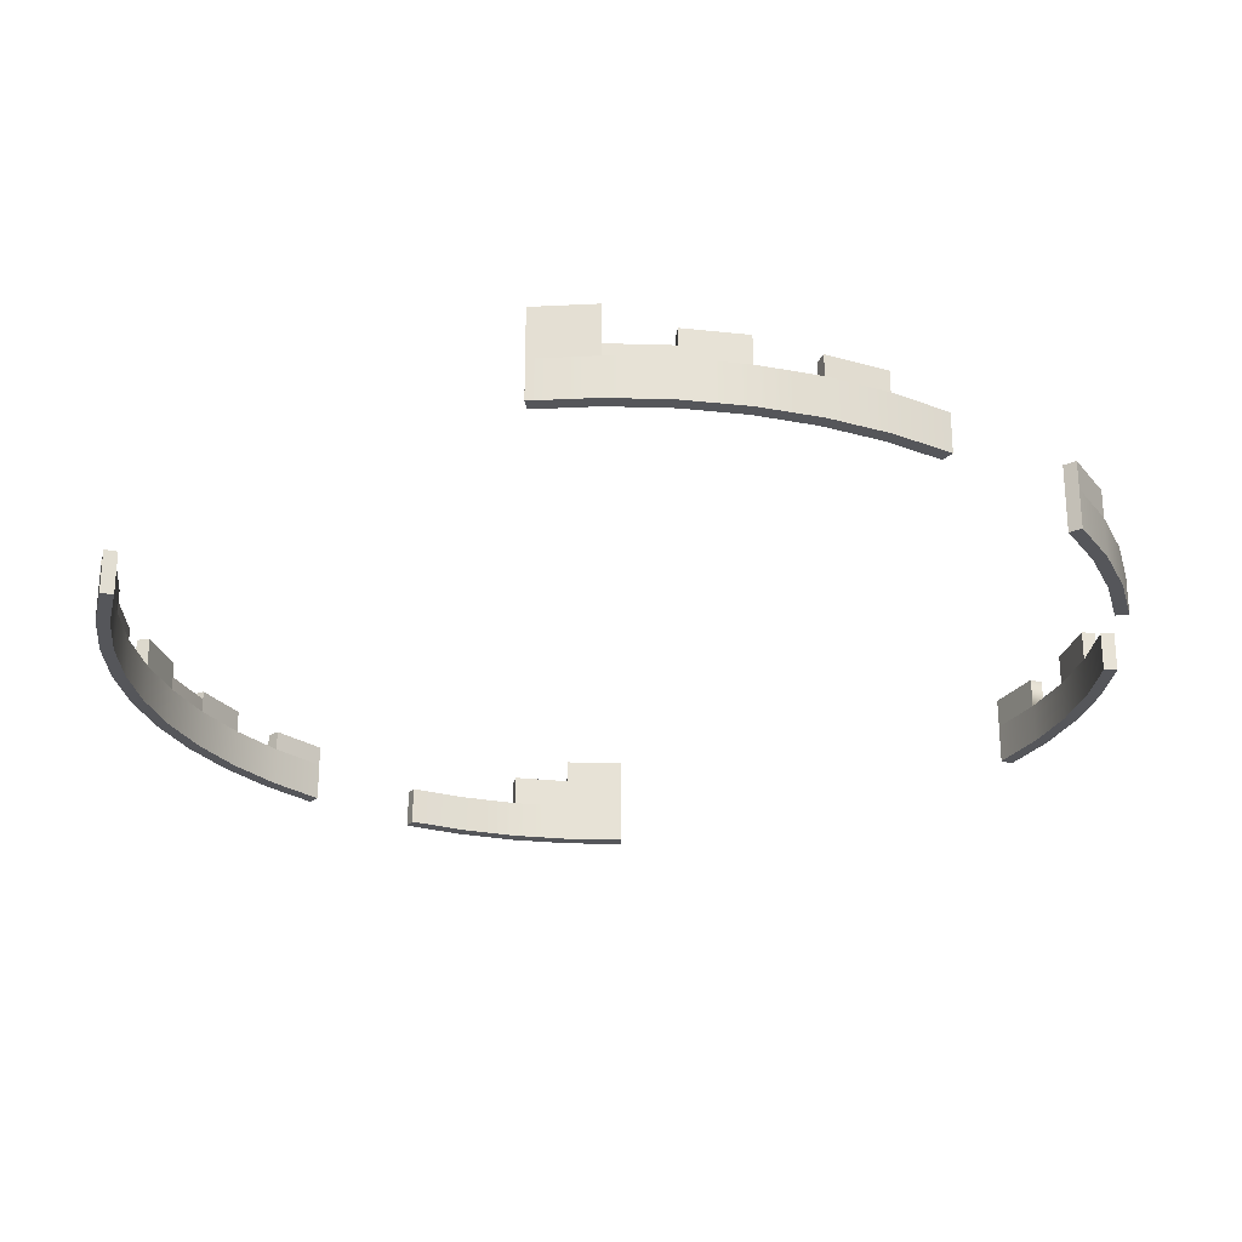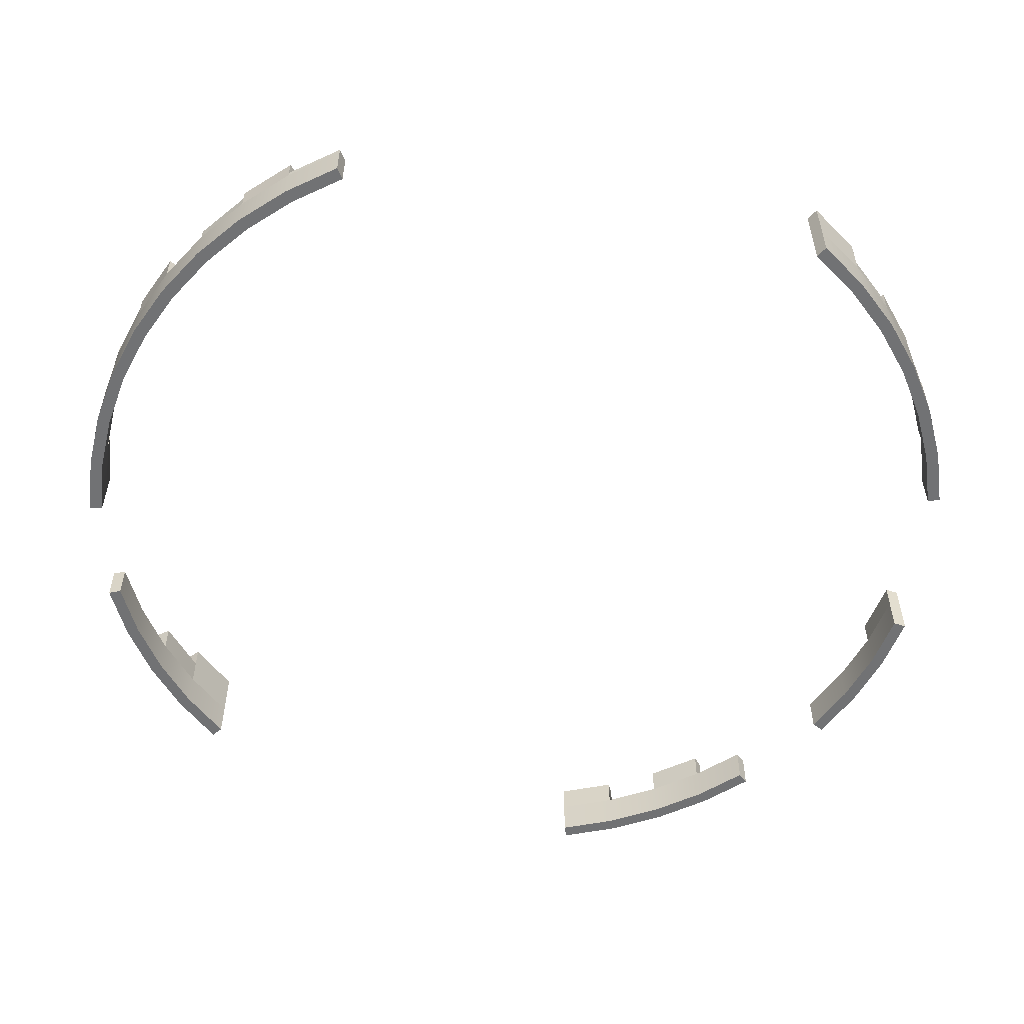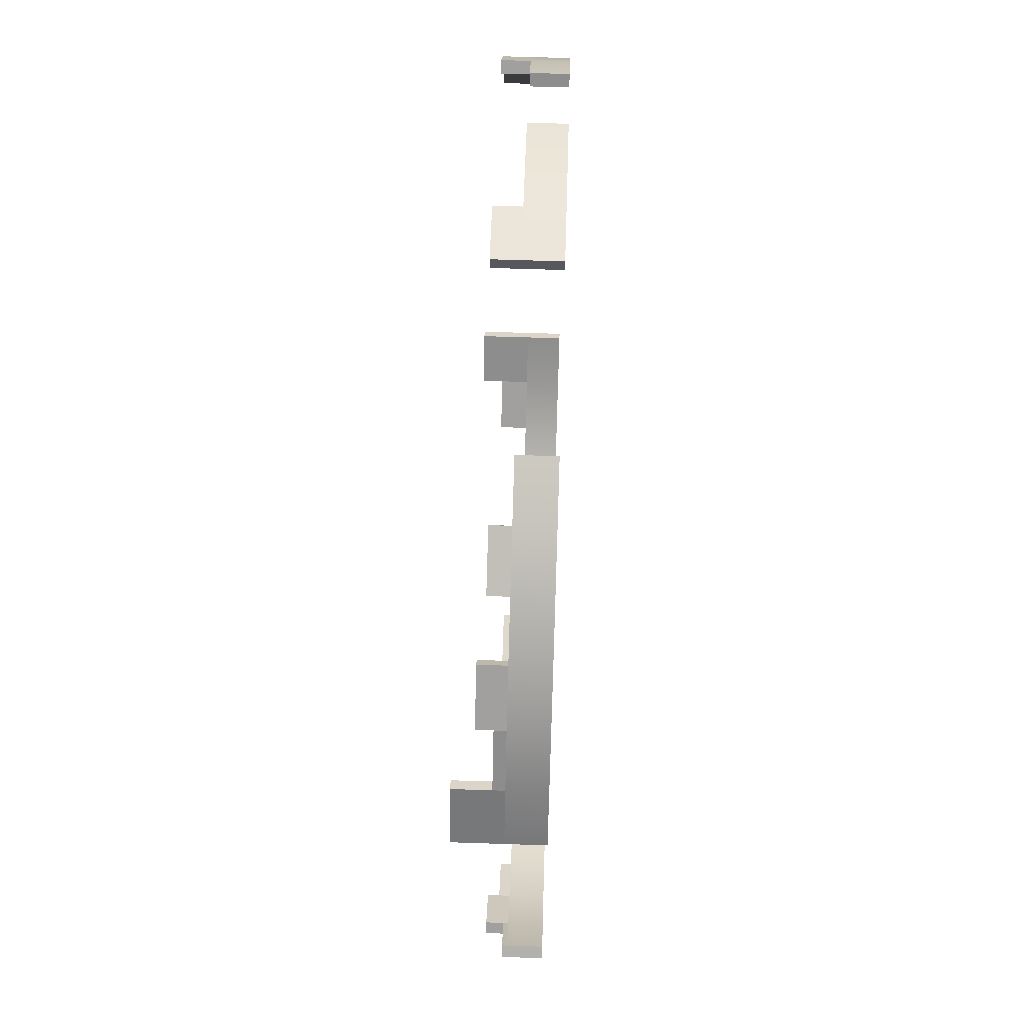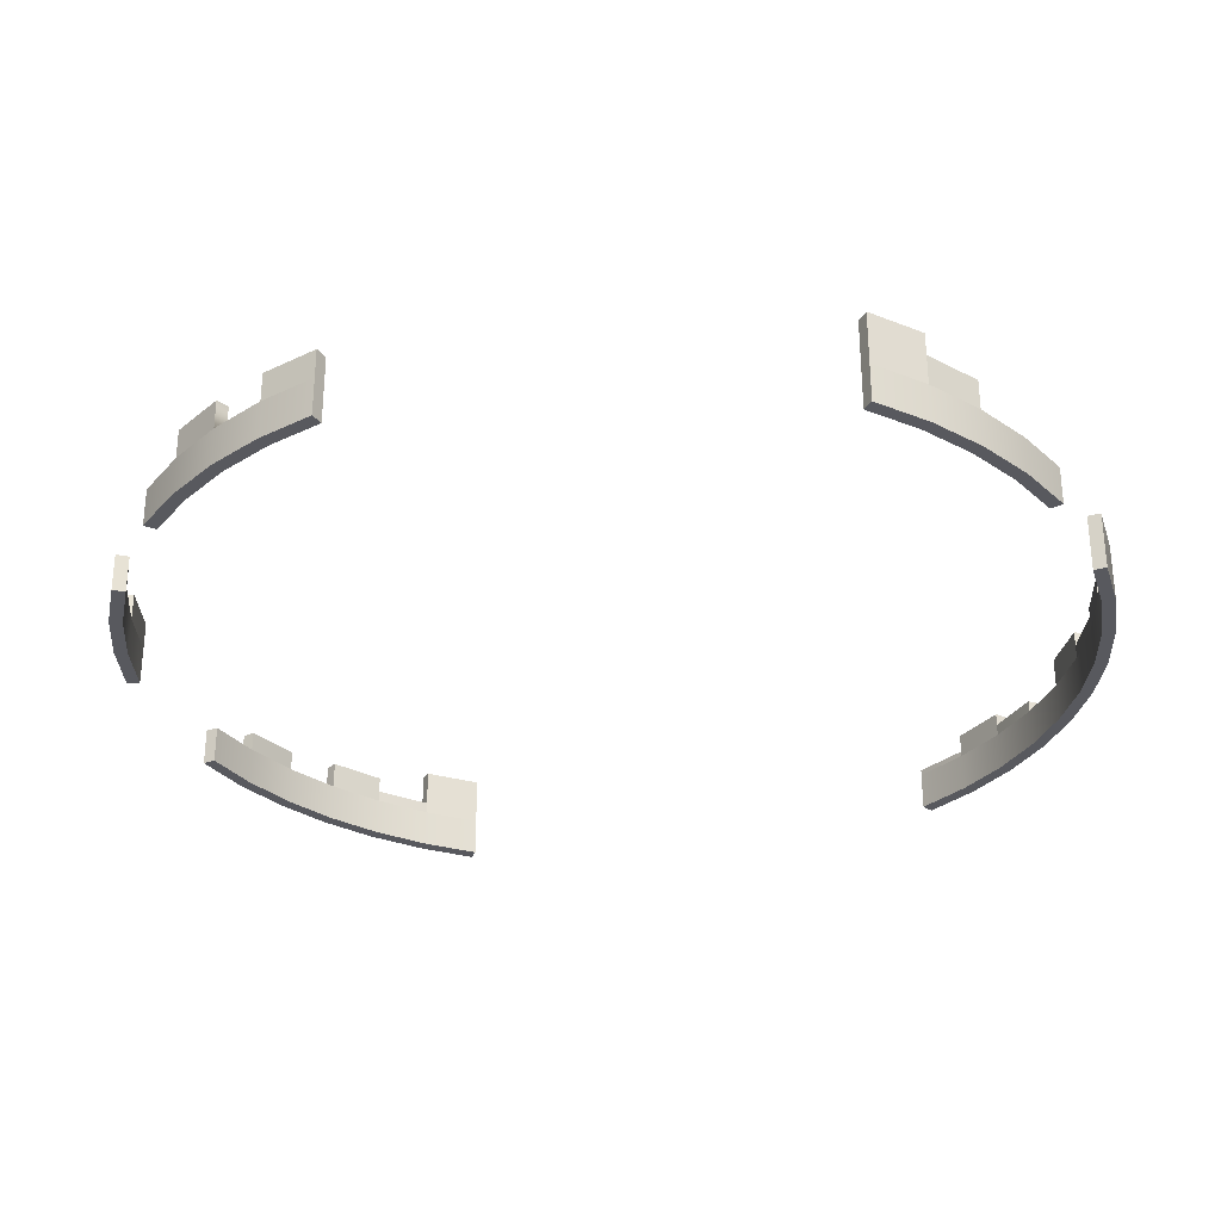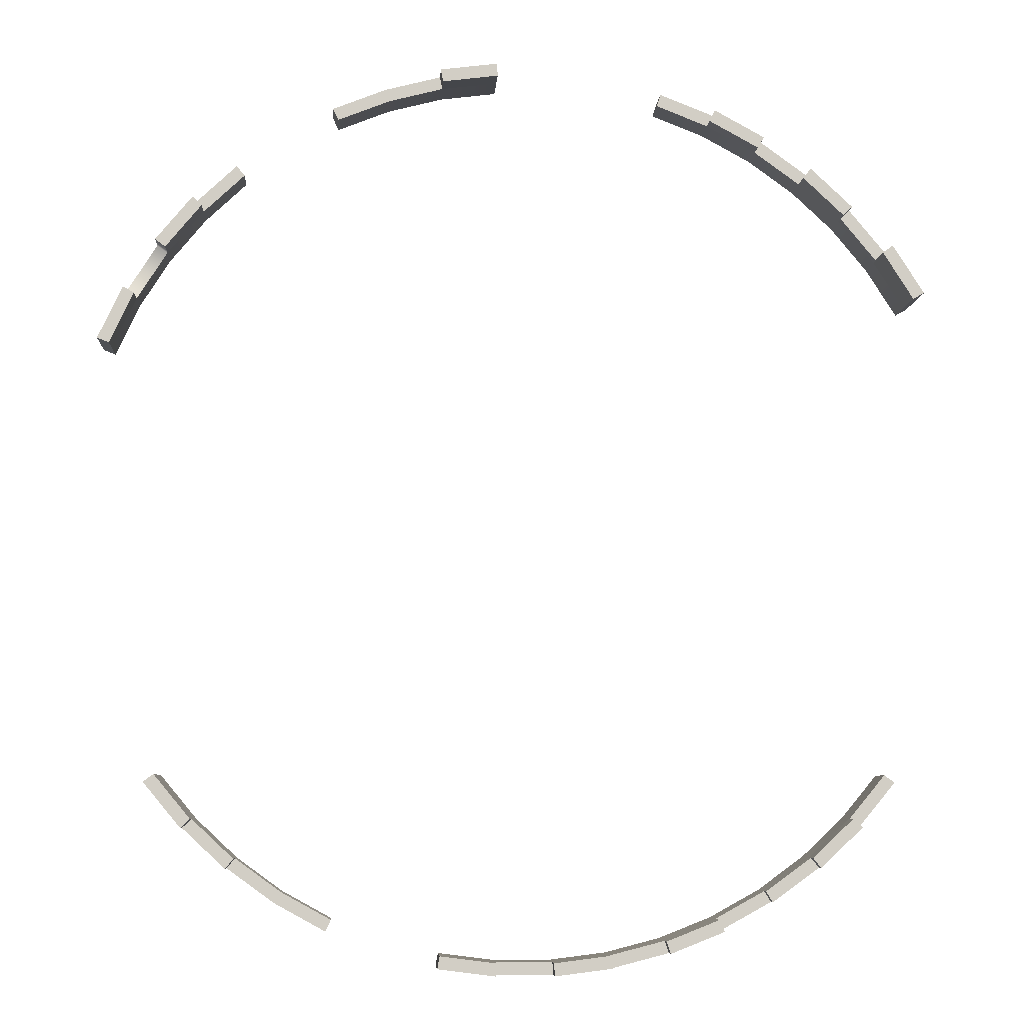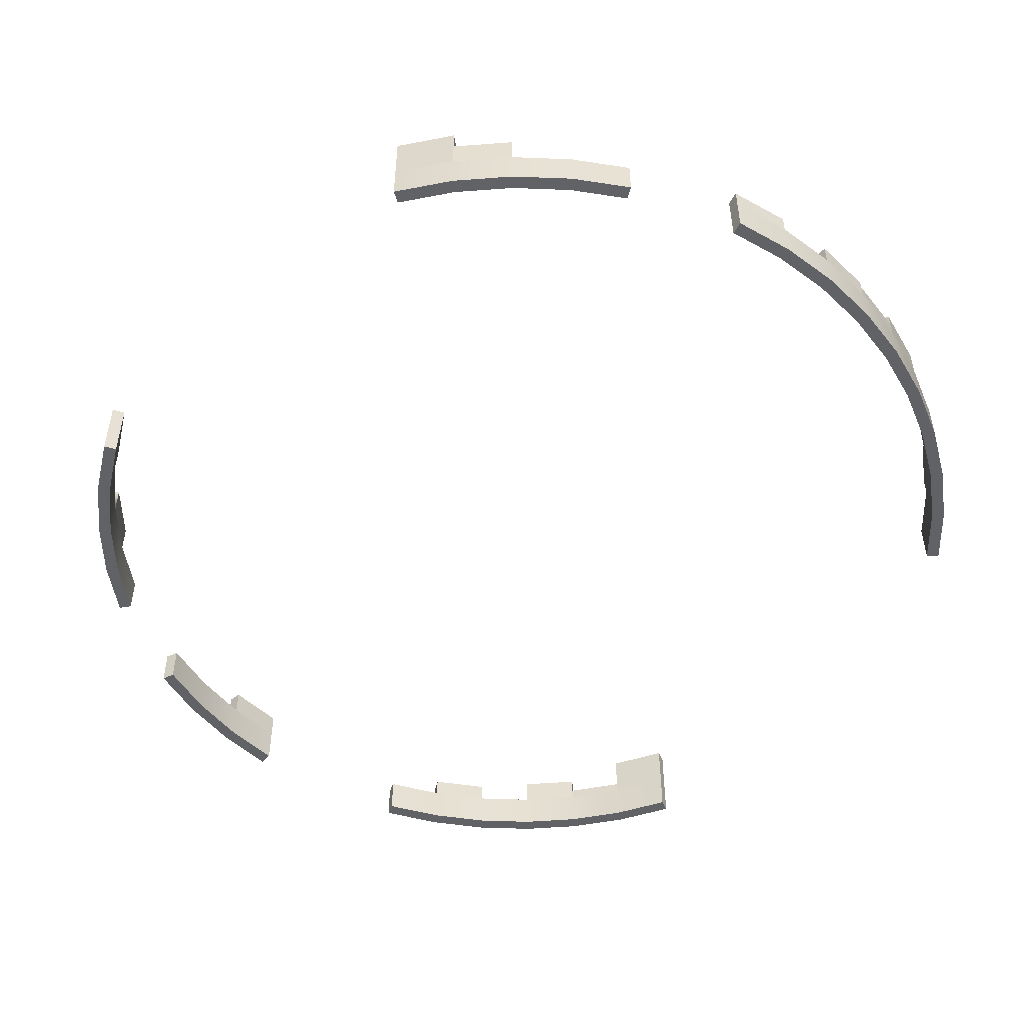
<metadata>
{"format":"obj","ext":"obj","renderer":"f3d","projection":"perspective","resolution":1024,"background":"white","views":[{"elev":-26.0,"azim":-53.1,"up":"+Y"},{"elev":-55.5,"azim":-103.8,"up":"+Y"},{"elev":64.8,"azim":-88.1,"up":"+Z"},{"elev":-30.4,"azim":99.7,"up":"+Y"},{"elev":-7.1,"azim":176.5,"up":"+Z"},{"elev":-50.7,"azim":141.6,"up":"+Y"}]}
</metadata>
<code>
g default
v 15.81 -0.8025 -11.49
v 14.25 -0.8025 -13.38
v 12.46 -0.8025 -15.06
v 10.47 -0.8025 -16.5
v 8.321 -0.8025 -17.68
v 3.662 -0.8025 -19.2
v 1.227 -0.8025 -19.5
v -1.227 -0.8025 -19.5
v -3.662 -0.8025 -19.2
v -6.039 -0.8025 -18.59
v -8.321 -0.8025 -17.68
v -10.47 -0.8025 -16.5
v -12.46 -0.8025 -15.06
v -14.25 -0.8025 -13.38
v -15.81 -0.8025 -11.49
v -17.12 -0.8025 9.414
v -15.81 -0.8025 11.49
v -14.25 -0.8025 13.38
v -12.46 -0.8025 15.06
v -10.47 -0.8025 16.5
v -8.321 -0.8025 17.68
v -6.039 -0.8025 18.59
v 1.227 -0.8025 19.5
v 3.662 -0.8025 19.2
v 6.039 -0.8025 18.59
v 8.321 -0.8025 17.68
v 12.46 -0.8025 15.06
v 14.25 -0.8025 13.38
v 15.81 -0.8025 11.49
v 17.12 -0.8025 9.414
v 18.17 -0.8025 7.194
v 15.81 0.8025 -11.49
v 14.25 0.8025 -13.38
v 12.46 0.8025 -15.06
v 10.47 0.8025 -16.5
v 8.321 0.8025 -17.68
v 3.662 0.8025 -19.2
v 1.227 0.8025 -19.5
v -1.227 0.8025 -19.5
v -3.662 0.8025 -19.2
v -6.039 0.8025 -18.59
v -8.321 0.8025 -17.68
v -10.47 0.8025 -16.5
v -12.46 0.8025 -15.06
v -14.25 0.8025 -13.38
v -15.81 0.8025 -11.49
v -17.12 0.8025 9.414
v -15.81 0.8025 11.49
v -14.25 0.8025 13.38
v -12.46 0.8025 15.06
v -10.47 0.8025 16.5
v -8.321 0.8025 17.68
v -6.039 0.8025 18.59
v 1.227 0.8025 19.5
v 3.662 0.8025 19.2
v 6.039 0.8025 18.59
v 8.321 0.8025 17.68
v 12.46 0.8025 15.06
v 14.25 0.8025 13.38
v 15.81 0.8025 11.49
v 17.12 0.8025 9.414
v 18.17 0.8025 7.194
v 16.26 0.8025 -11.81
v 14.65 0.8025 -13.76
v 12.81 0.8025 -15.48
v 10.77 0.8025 -16.97
v 8.556 0.8025 -18.18
v 3.765 0.8025 -19.74
v 1.262 0.8025 -20.05
v -1.262 0.8025 -20.05
v -3.765 0.8025 -19.74
v -6.209 0.8025 -19.11
v -8.556 0.8025 -18.18
v -10.77 0.8025 -16.97
v -12.81 0.8025 -15.48
v -14.65 0.8025 -13.76
v -16.26 0.8025 -11.81
v -17.61 0.8025 9.68
v -16.26 0.8025 11.81
v -14.65 0.8025 13.76
v -12.81 0.8025 15.48
v -10.77 0.8025 16.97
v -8.556 0.8025 18.18
v -6.209 0.8025 19.11
v 1.262 0.8025 20.05
v 3.765 0.8025 19.74
v 6.209 0.8025 19.11
v 8.556 0.8025 18.18
v 12.81 0.8025 15.48
v 14.65 0.8025 13.76
v 16.26 0.8025 11.81
v 17.61 0.8025 9.68
v 18.68 0.8025 7.397
v 16.26 -0.8025 -11.81
v 14.65 -0.8025 -13.76
v 12.81 -0.8025 -15.48
v 10.77 -0.8025 -16.97
v 8.556 -0.8025 -18.18
v 3.765 -0.8025 -19.74
v 1.262 -0.8025 -20.05
v -1.262 -0.8025 -20.05
v -3.765 -0.8025 -19.74
v -6.209 -0.8025 -19.11
v -8.556 -0.8025 -18.18
v -10.77 -0.8025 -16.97
v -12.81 -0.8025 -15.48
v -14.65 -0.8025 -13.76
v -16.26 -0.8025 -11.81
v -17.61 -0.8025 9.68
v -16.26 -0.8025 11.81
v -14.65 -0.8025 13.76
v -12.81 -0.8025 15.48
v -10.77 -0.8025 16.97
v -8.556 -0.8025 18.18
v -6.209 -0.8025 19.11
v 1.262 -0.8025 20.05
v 3.765 -0.8025 19.74
v 6.209 -0.8025 19.11
v 8.556 -0.8025 18.18
v 12.81 -0.8025 15.48
v 14.65 -0.8025 13.76
v 16.26 -0.8025 11.81
v 17.61 -0.8025 9.68
v 18.68 -0.8025 7.397
v 1.227 1.956 19.5
v 3.662 1.956 19.2
v 1.262 1.956 20.05
v 3.765 1.956 19.74
v 14.25 2.03 13.38
v 15.81 2.03 11.49
v 14.65 2.03 13.76
v 16.26 2.03 11.81
v 17.12 2.03 9.414
v 17.61 2.03 9.68
v 18.17 2.03 7.194
v 18.68 2.03 7.397
v 15.81 2.07 -11.49
v 14.25 2.07 -13.38
v 16.26 2.07 -11.81
v 14.65 2.07 -13.76
v 12.46 2.07 -15.06
v 12.81 2.07 -15.48
v 15.81 3.031 -11.49
v 14.25 3.031 -13.38
v 16.26 3.031 -11.81
v 14.65 3.031 -13.76
v 3.662 1.637 -19.2
v 1.227 1.637 -19.5
v 3.765 1.637 -19.74
v 1.262 1.637 -20.05
v -1.227 1.726 -19.5
v -3.662 1.726 -19.2
v -1.262 1.726 -20.05
v -3.765 1.726 -19.74
v -3.662 1.371 -19.2
v -6.039 1.371 -18.59
v -3.765 1.371 -19.74
v -6.209 1.371 -19.11
v -6.039 2.019 -18.59
v -8.321 2.019 -17.68
v -6.209 2.019 -19.11
v -8.556 2.019 -18.18
v -10.47 1.288 -16.5
v -12.46 1.288 -15.06
v -10.77 1.288 -16.97
v -12.81 1.288 -15.48
v -12.46 1.819 -15.06
v -14.25 1.819 -13.38
v -12.81 1.819 -15.48
v -14.65 1.819 -13.76
v -14.25 1.027 -13.38
v -15.81 1.027 -11.49
v -14.65 1.027 -13.76
v -16.26 1.027 -11.81
v -14.25 1.95 13.38
v -12.46 1.95 15.06
v -14.65 1.95 13.76
v -12.81 1.95 15.48
v -17.12 2.821 9.414
v -15.81 2.821 11.49
v -17.61 2.821 9.68
v -16.26 2.821 11.81
v -10.47 1.653 16.5
v -8.321 1.653 17.68
v -10.77 1.653 16.97
v -8.556 1.653 18.18
v -15.81 1.276 11.49
v -14.25 1.276 13.38
v -16.26 1.276 11.81
v -14.65 1.276 13.76
g pPipe1
f 2 1 32 33
f 3 2 33 34
f 4 3 34 35
f 5 4 35 36
f 7 6 37 38
f 8 7 38 39
f 9 8 39 40
f 10 9 40 41
f 11 10 41 42
f 12 11 42 43
f 13 12 43 44
f 14 13 44 45
f 15 14 45 46
f 17 16 47 48
f 18 17 48 49
f 19 18 49 50
f 20 19 50 51
f 21 20 51 52
f 22 21 52 53
f 24 23 54 55
f 25 24 55 56
f 26 25 56 57
f 28 27 58 59
f 29 28 59 60
f 30 29 60 61
f 31 30 61 62
f 144 143 145 146
f 141 138 140 142
f 35 34 65 66
f 36 35 66 67
f 148 147 149 150
f 39 38 69 70
f 152 151 153 154
f 156 155 157 158
f 160 159 161 162
f 43 42 73 74
f 164 163 165 166
f 168 167 169 170
f 172 171 173 174
f 180 179 181 182
f 188 187 189 190
f 176 175 177 178
f 51 50 81 82
f 184 183 185 186
f 53 52 83 84
f 126 125 127 128
f 56 55 86 87
f 57 56 87 88
f 59 58 89 90
f 130 129 131 132
f 135 133 134 136
f 64 63 94 95
f 65 64 95 96
f 66 65 96 97
f 67 66 97 98
f 69 68 99 100
f 70 69 100 101
f 71 70 101 102
f 72 71 102 103
f 73 72 103 104
f 74 73 104 105
f 75 74 105 106
f 76 75 106 107
f 77 76 107 108
f 79 78 109 110
f 80 79 110 111
f 81 80 111 112
f 82 81 112 113
f 83 82 113 114
f 84 83 114 115
f 86 85 116 117
f 87 86 117 118
f 88 87 118 119
f 90 89 120 121
f 91 90 121 122
f 92 91 122 123
f 93 92 123 124
f 95 94 1 2
f 96 95 2 3
f 97 96 3 4
f 98 97 4 5
f 100 99 6 7
f 101 100 7 8
f 102 101 8 9
f 103 102 9 10
f 104 103 10 11
f 105 104 11 12
f 106 105 12 13
f 107 106 13 14
f 108 107 14 15
f 110 109 16 17
f 111 110 17 18
f 112 111 18 19
f 113 112 19 20
f 114 113 20 21
f 115 114 21 22
f 117 116 23 24
f 118 117 24 25
f 119 118 25 26
f 121 120 27 28
f 122 121 28 29
f 123 122 29 30
f 124 123 30 31
f 89 58 27 120
f 63 32 1 94
f 67 98 5 36
f 68 37 6 99
f 77 108 15 46
f 78 47 16 109
f 84 115 22 53
f 85 54 23 116
f 93 124 31 62
f 88 119 26 57
f 55 54 125 126
f 54 85 127 125
f 85 86 128 127
f 86 55 126 128
f 60 59 129 130
f 59 90 131 129
f 90 91 132 131
f 62 61 133 135
f 92 93 136 134
f 93 62 135 136
f 33 32 137 138
f 32 63 139 137
f 63 64 140 139
f 34 33 138 141
f 64 65 142 140
f 65 34 141 142
f 138 137 143 144
f 137 139 145 143
f 139 140 146 145
f 140 138 144 146
f 38 37 147 148
f 37 68 149 147
f 68 69 150 149
f 69 38 148 150
f 40 39 151 152
f 39 70 153 151
f 70 71 154 153
f 71 40 152 154
f 41 40 155 156
f 40 71 157 155
f 71 72 158 157
f 72 41 156 158
f 42 41 159 160
f 41 72 161 159
f 72 73 162 161
f 73 42 160 162
f 44 43 163 164
f 43 74 165 163
f 74 75 166 165
f 75 44 164 166
f 45 44 167 168
f 44 75 169 167
f 75 76 170 169
f 76 45 168 170
f 46 45 171 172
f 45 76 173 171
f 76 77 174 173
f 77 46 172 174
f 50 49 175 176
f 49 80 177 175
f 80 81 178 177
f 81 50 176 178
f 48 47 179 180
f 47 78 181 179
f 78 79 182 181
f 79 48 180 182
f 52 51 183 184
f 51 82 185 183
f 82 83 186 185
f 83 52 184 186
f 49 48 187 188
f 48 79 189 187
f 79 80 190 189
f 80 49 188 190
f 92 134 133 61
f 92 61 60 91
f 91 60 130 132

</code>
